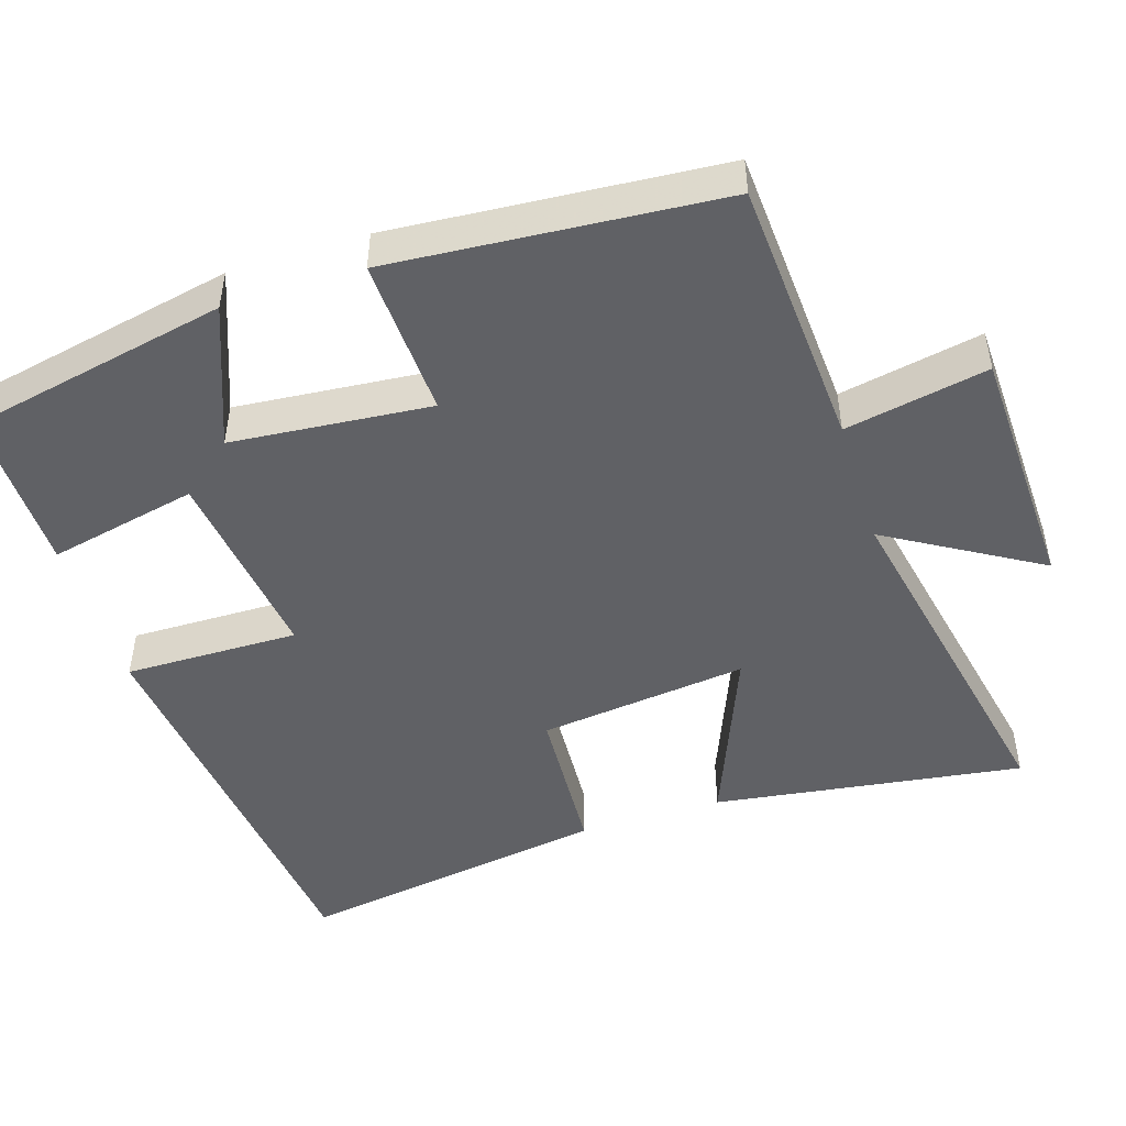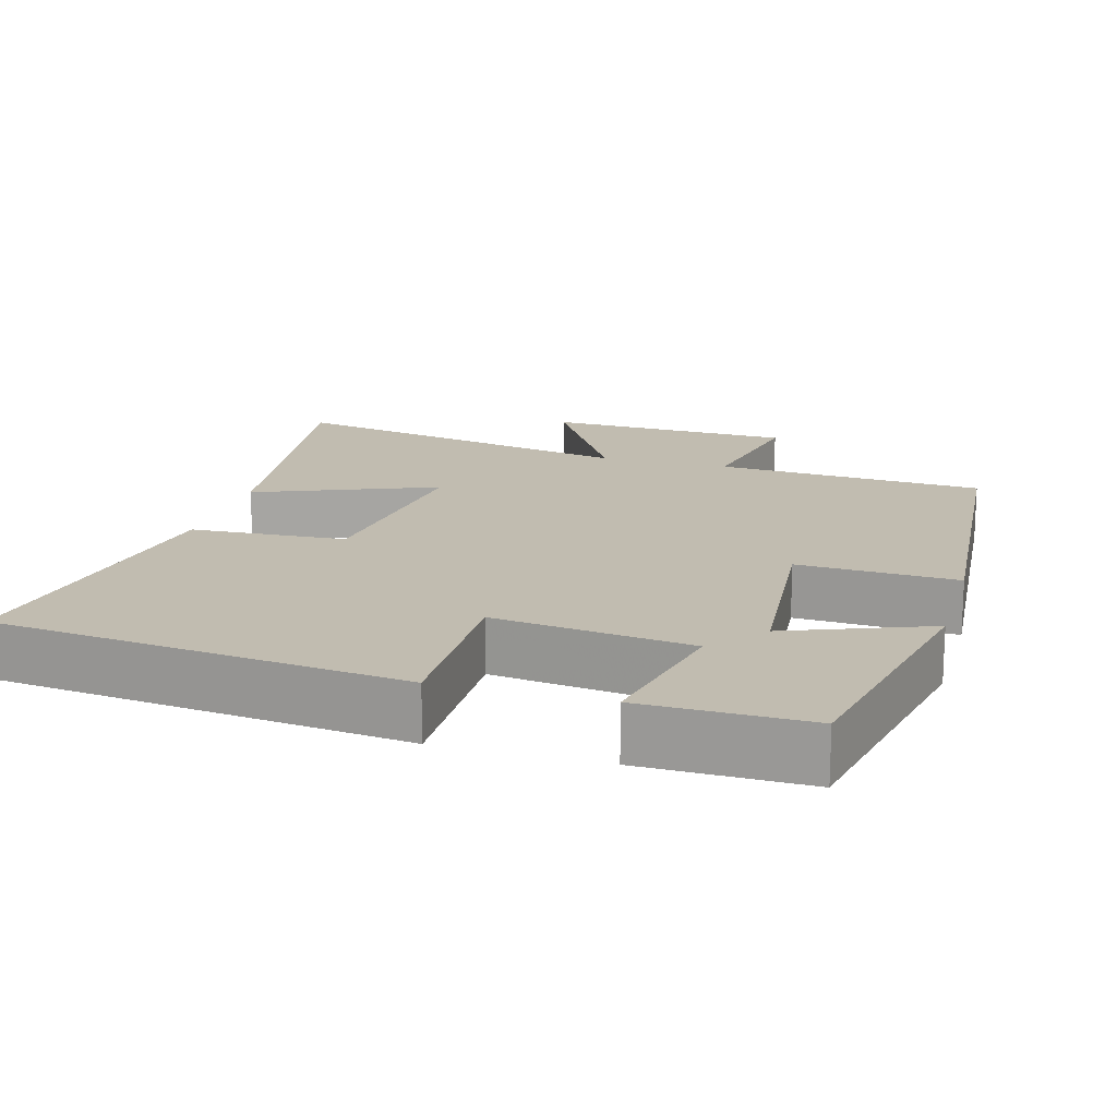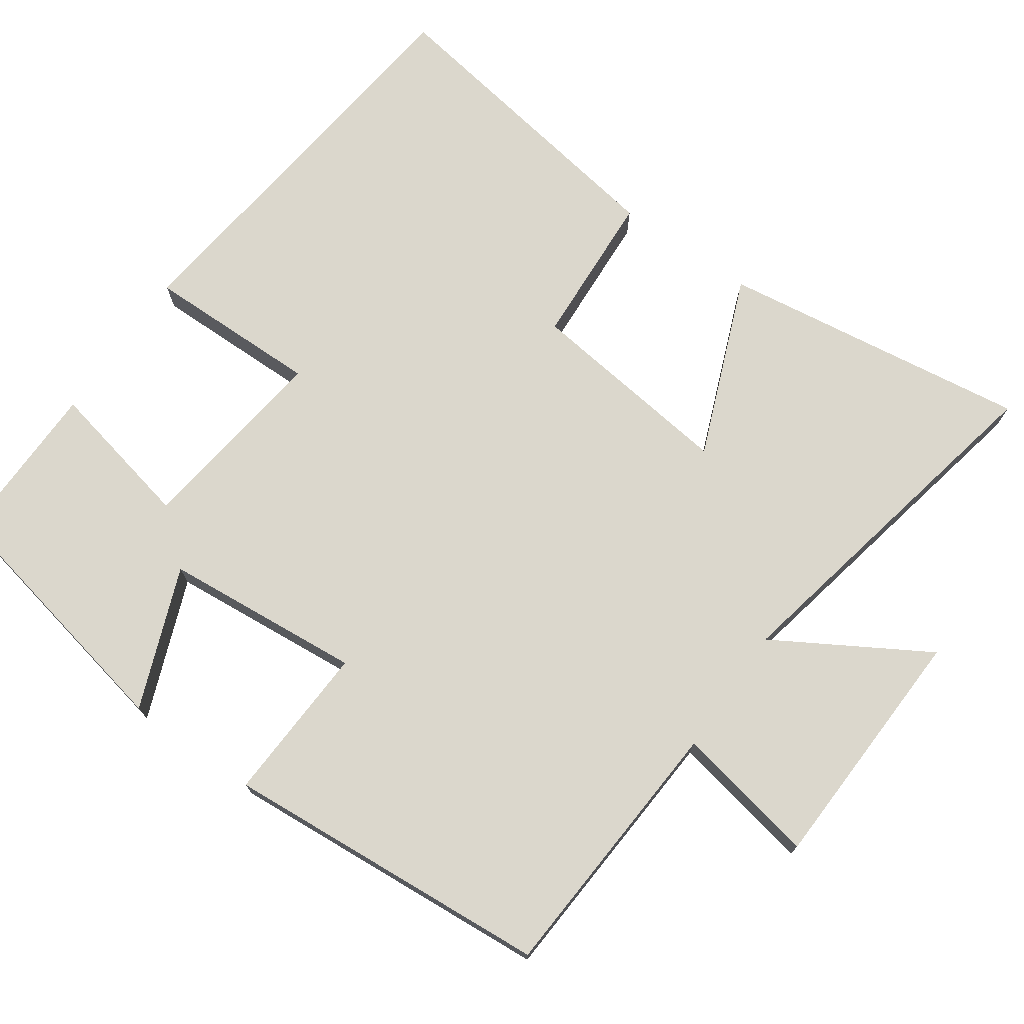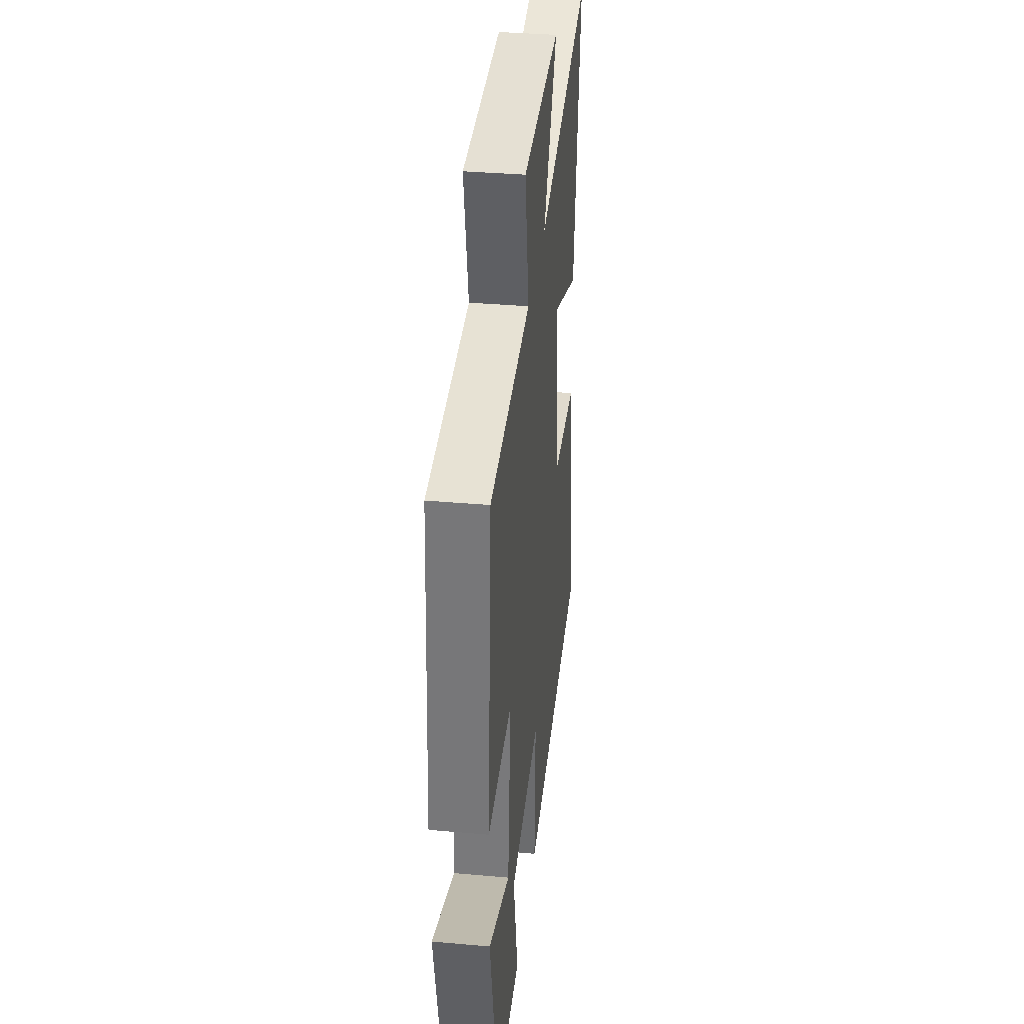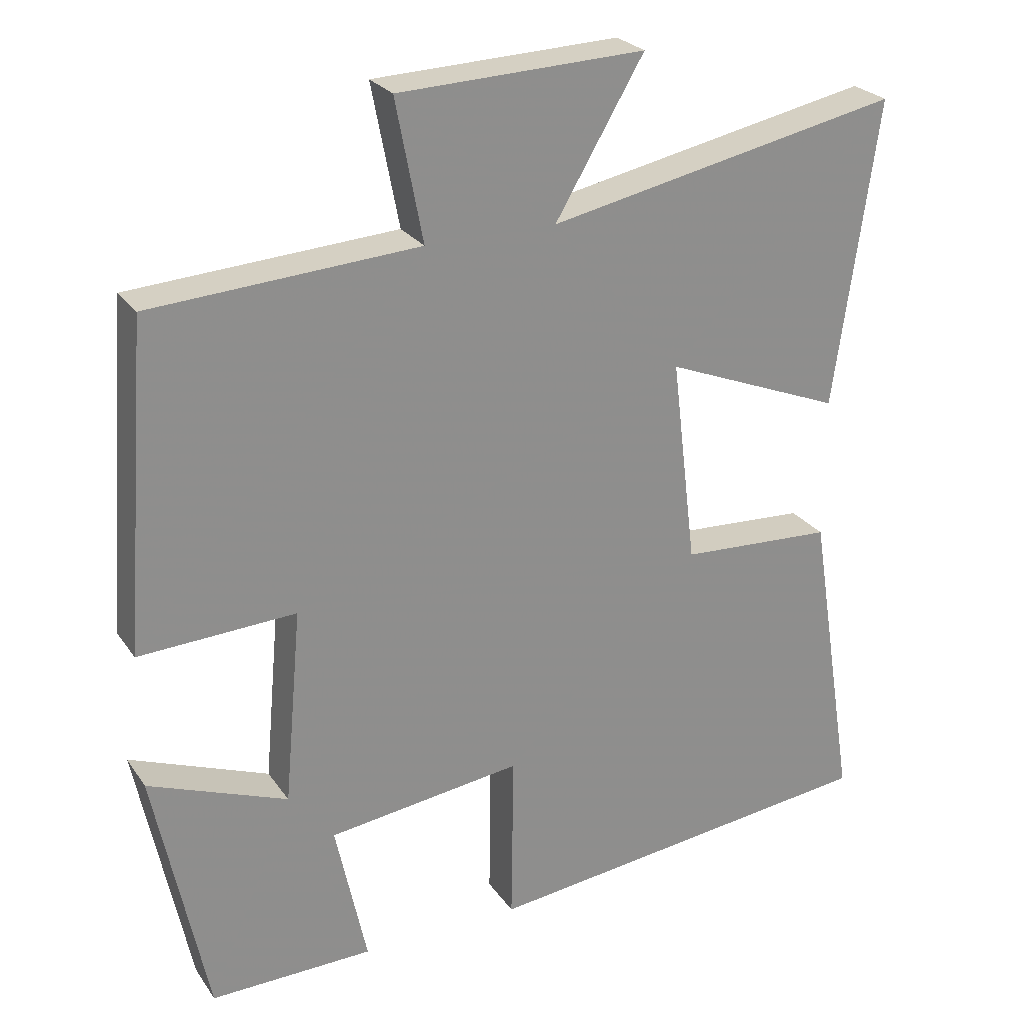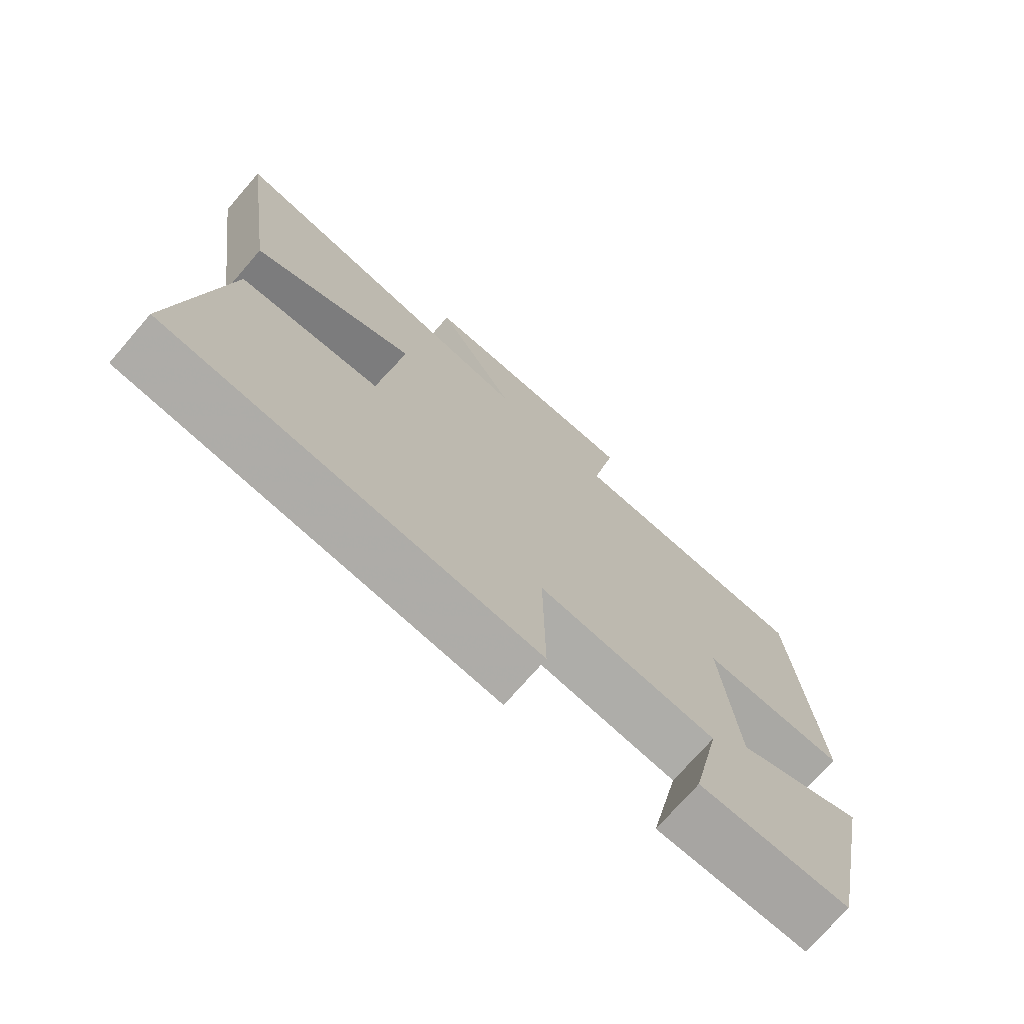
<metadata>
{"format":"obj","ext":"obj","renderer":"f3d","projection":"perspective","resolution":1024,"background":"white","views":[{"elev":-48.0,"azim":-72.4,"up":"+Y"},{"elev":16.6,"azim":-164.1,"up":"+Y"},{"elev":73.3,"azim":-54.9,"up":"+Y"},{"elev":36.3,"azim":-83.4,"up":"+Z"},{"elev":25.5,"azim":-26.7,"up":"+Z"},{"elev":-73.5,"azim":139.0,"up":"+Z"}]}
</metadata>
<code>
v -0.428 0.07 -0.503
v -0.5 0.07 -0.151
v -0.31 0.07 -0.225
v -0.286 0.07 0.043
v -0.5 0.07 0.033
v -0.466 0.07 0.477
v -0.102 0.07 0.5
v -0.139 0.07 0.692
v 0.197 0.07 0.704
v 0.076 0.07 0.5
v 0.559 0.07 0.598
v 0.5 0.07 0.18
v 0.256 0.07 0.278
v 0.29 0.07 -0.004
v 0.5 0.07 -0.016
v 0.567 0.07 -0.438
v 0.015 0.07 -0.5
v 0.018 0.07 -0.265
v -0.248 0.07 -0.299
v -0.205 0.07 -0.5
v -0.428 0 -0.503
v -0.5 0 -0.151
v -0.31 0 -0.225
v -0.286 0 0.043
v -0.5 0 0.033
v -0.466 0 0.477
v -0.102 0 0.5
v -0.139 0 0.692
v 0.197 0 0.704
v 0.076 0 0.5
v 0.559 0 0.598
v 0.5 0 0.18
v 0.256 0 0.278
v 0.29 0 -0.004
v 0.5 0 -0.016
v 0.567 0 -0.438
v 0.015 0 -0.5
v 0.018 0 -0.265
v -0.248 0 -0.299
v -0.205 0 -0.5
f 1 2 3
f 20 1 3
f 19 20 3
f 18 19 3 4
f 16 17 18
f 15 16 18
f 14 15 18
f 13 14 18 4
f 10 11 12 13
f 5 6 7
f 4 5 7
f 13 4 7
f 10 13 7
f 7 8 9 10
f 23 22 21
f 23 21 40
f 23 40 39
f 24 23 39 38
f 38 37 36
f 38 36 35
f 38 35 34
f 24 38 34 33
f 33 32 31 30
f 27 26 25
f 27 25 24
f 27 24 33
f 27 33 30
f 30 29 28 27
f 1 21 22 2
f 2 22 23 3
f 3 23 24 4
f 4 24 25 5
f 5 25 26 6
f 6 26 27 7
f 7 27 28 8
f 8 28 29 9
f 9 29 30 10
f 10 30 31 11
f 11 31 32 12
f 12 32 33 13
f 13 33 34 14
f 14 34 35 15
f 15 35 36 16
f 16 36 37 17
f 17 37 38 18
f 18 38 39 19
f 19 39 40 20
f 20 40 21 1

</code>
